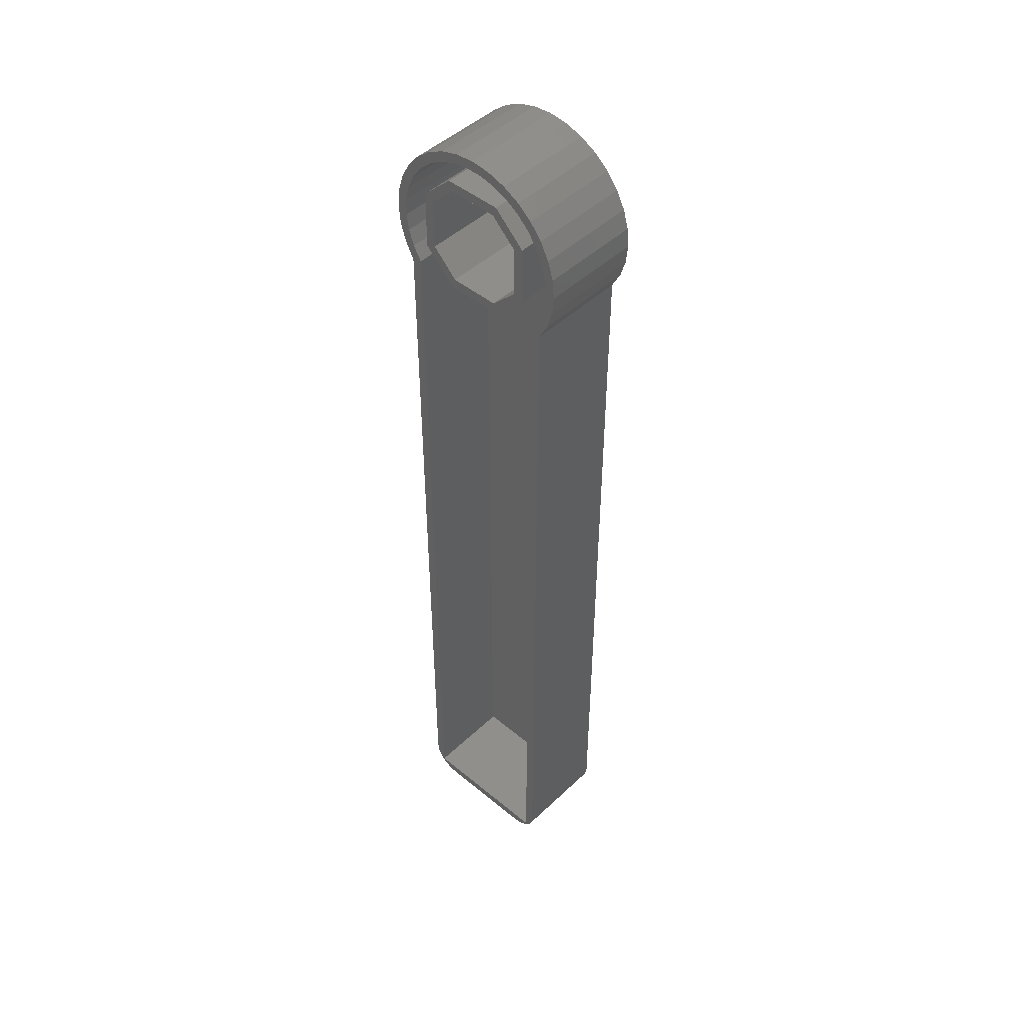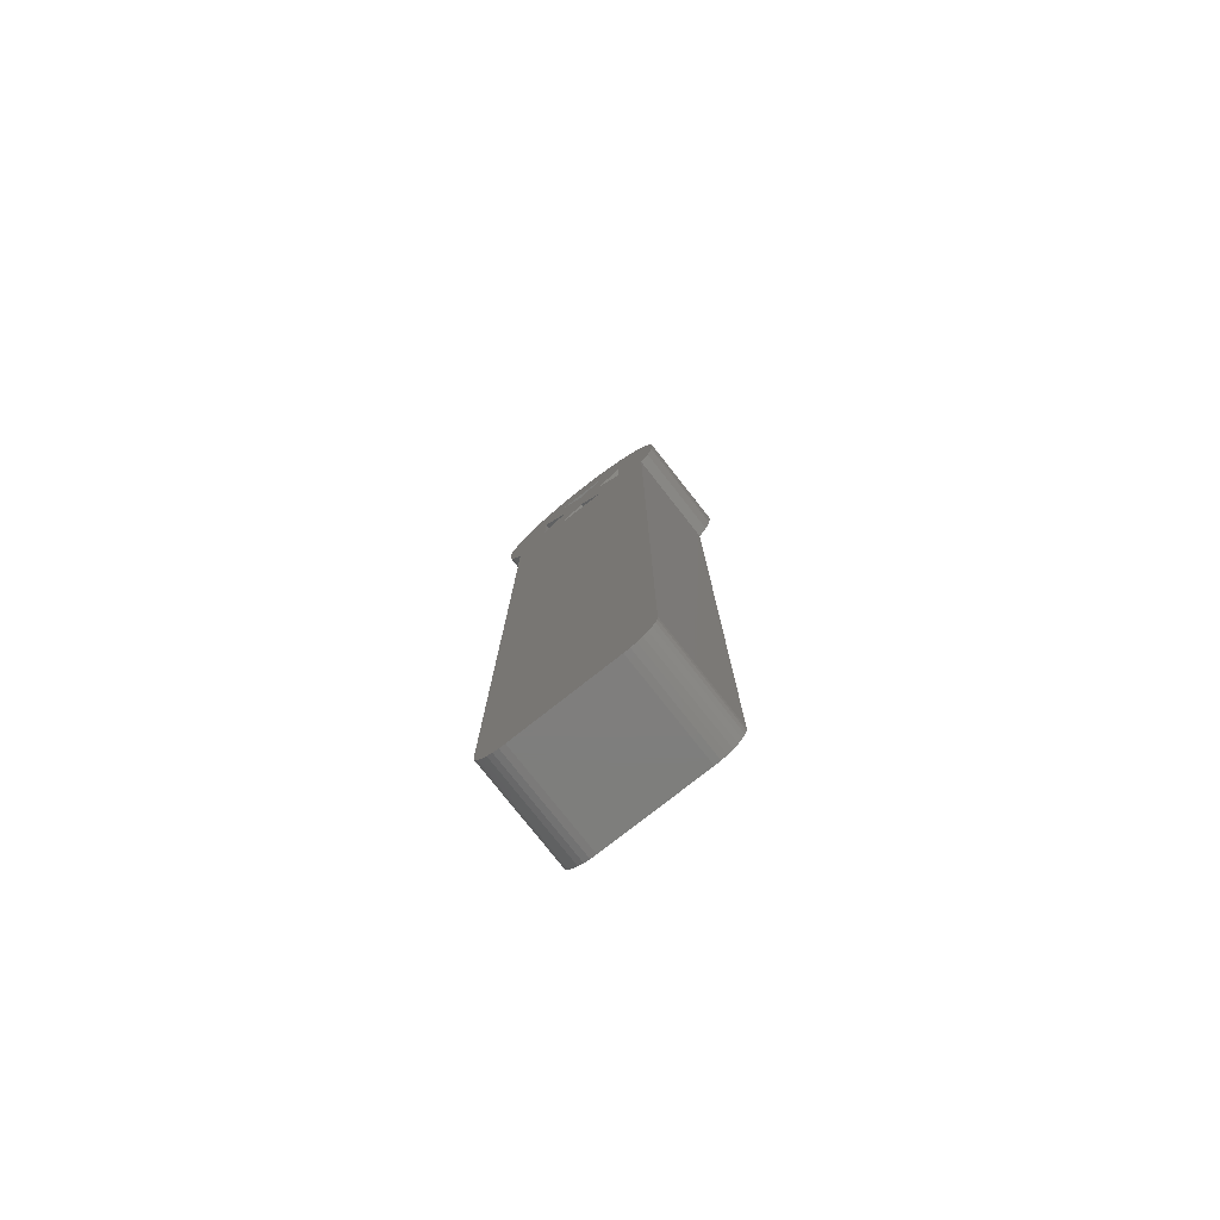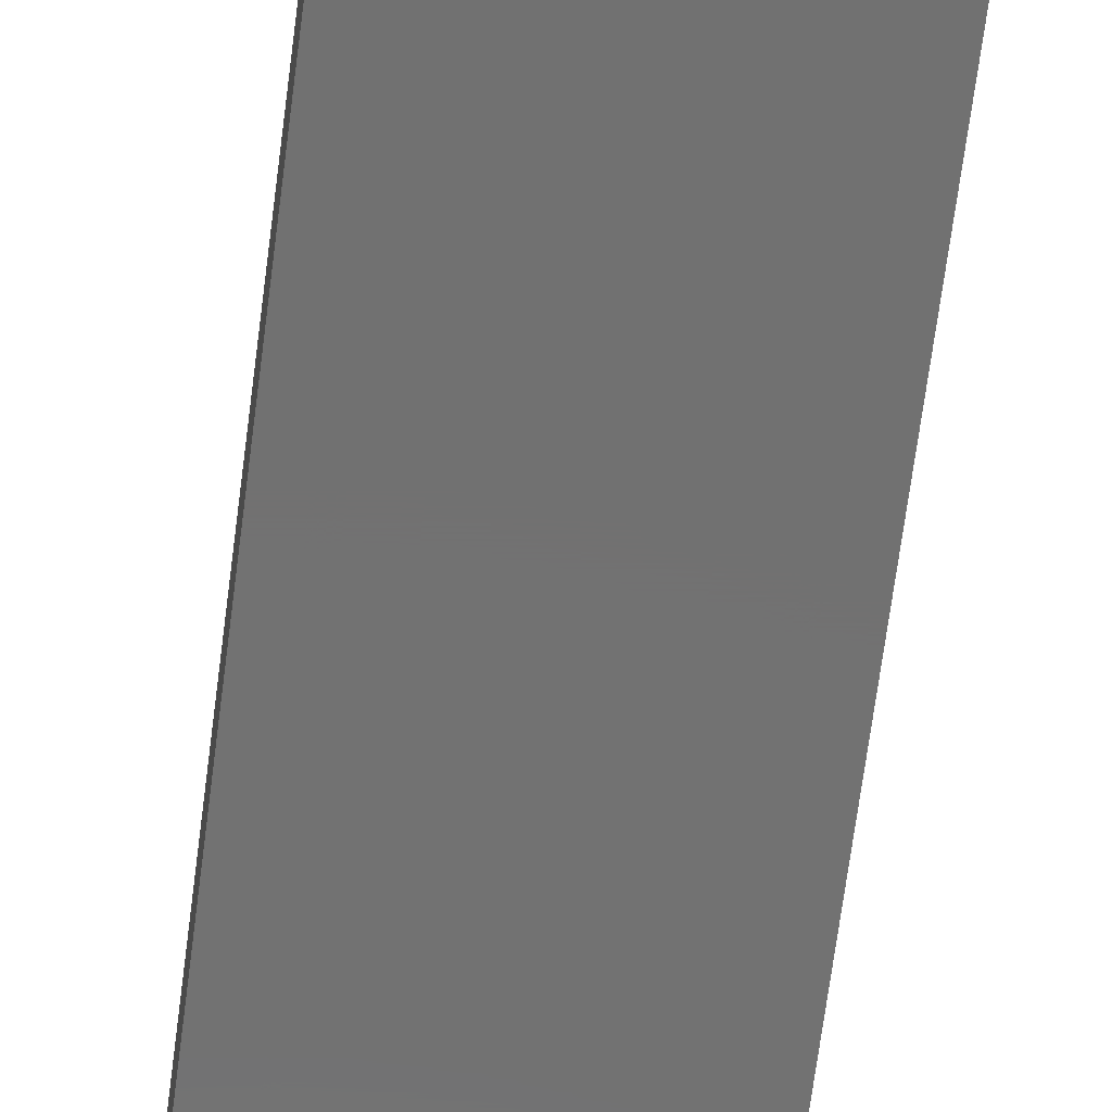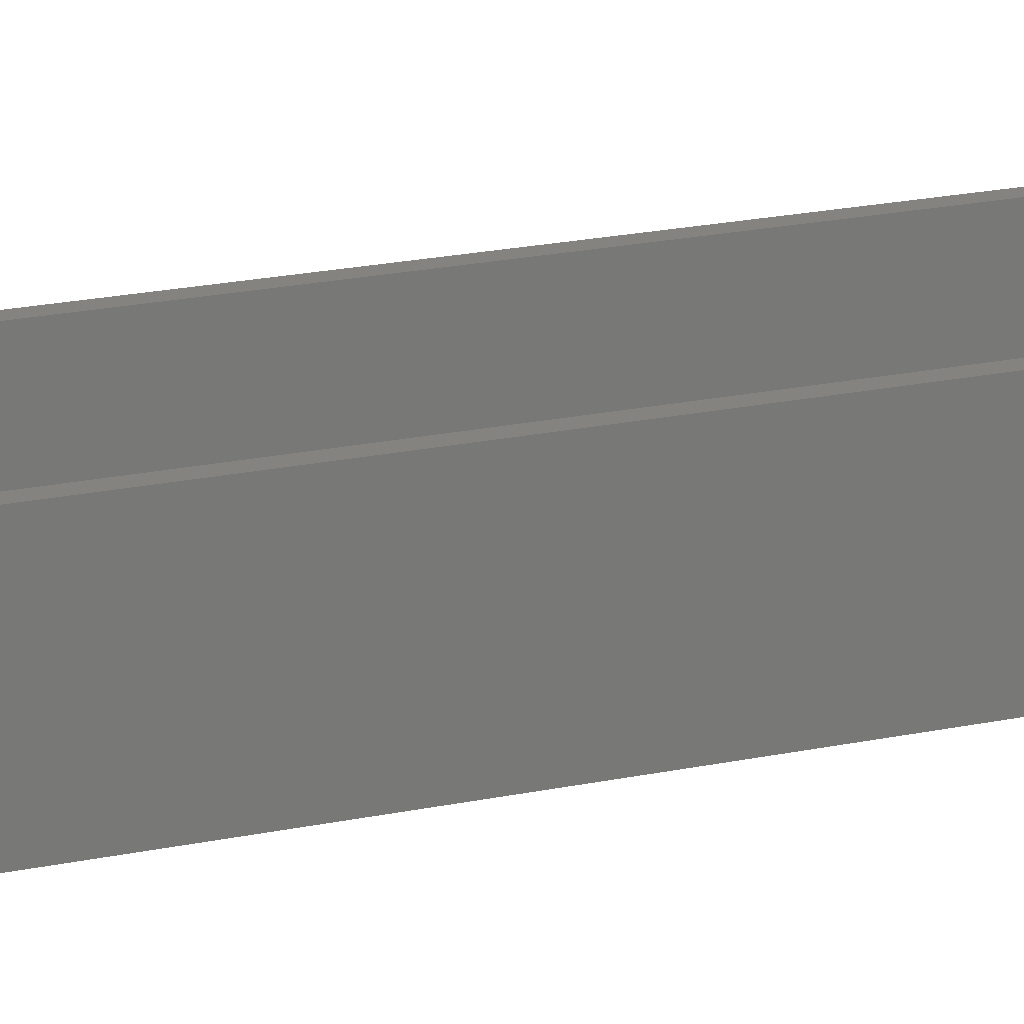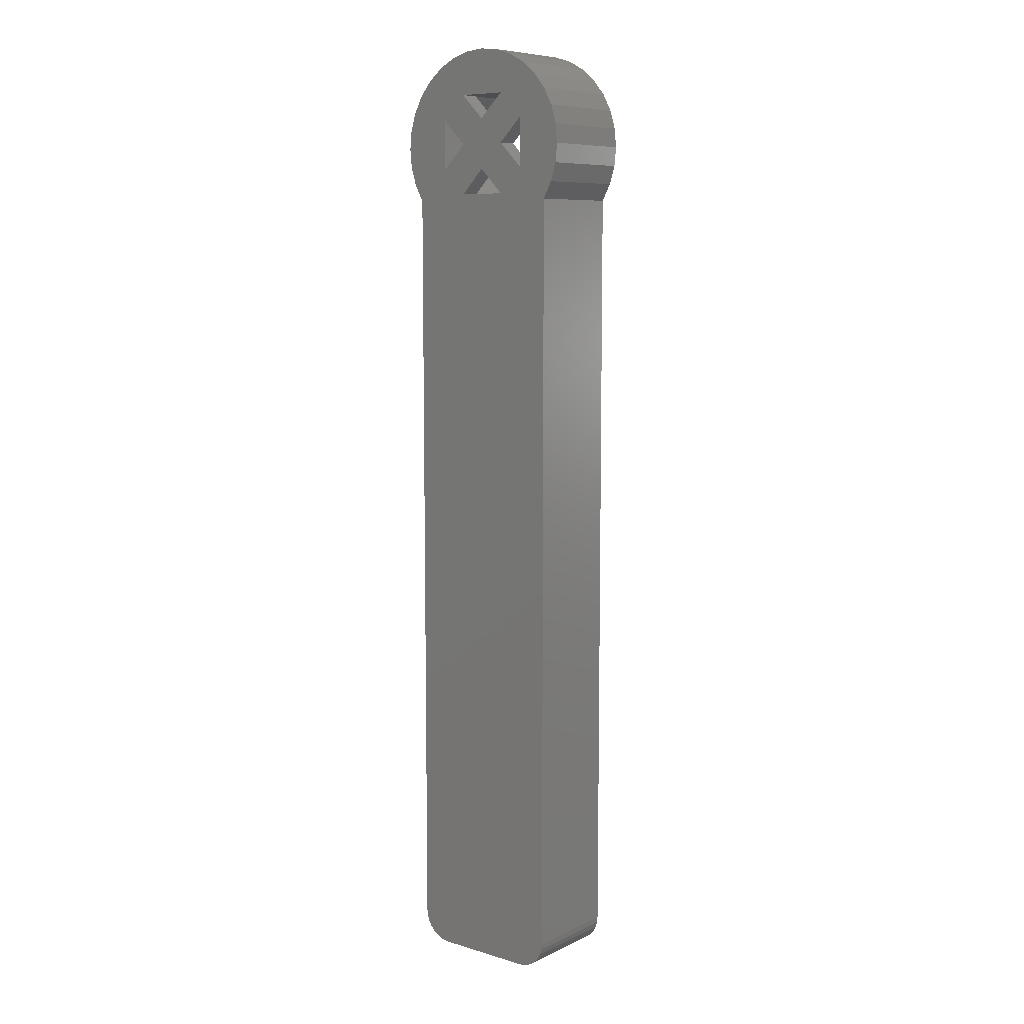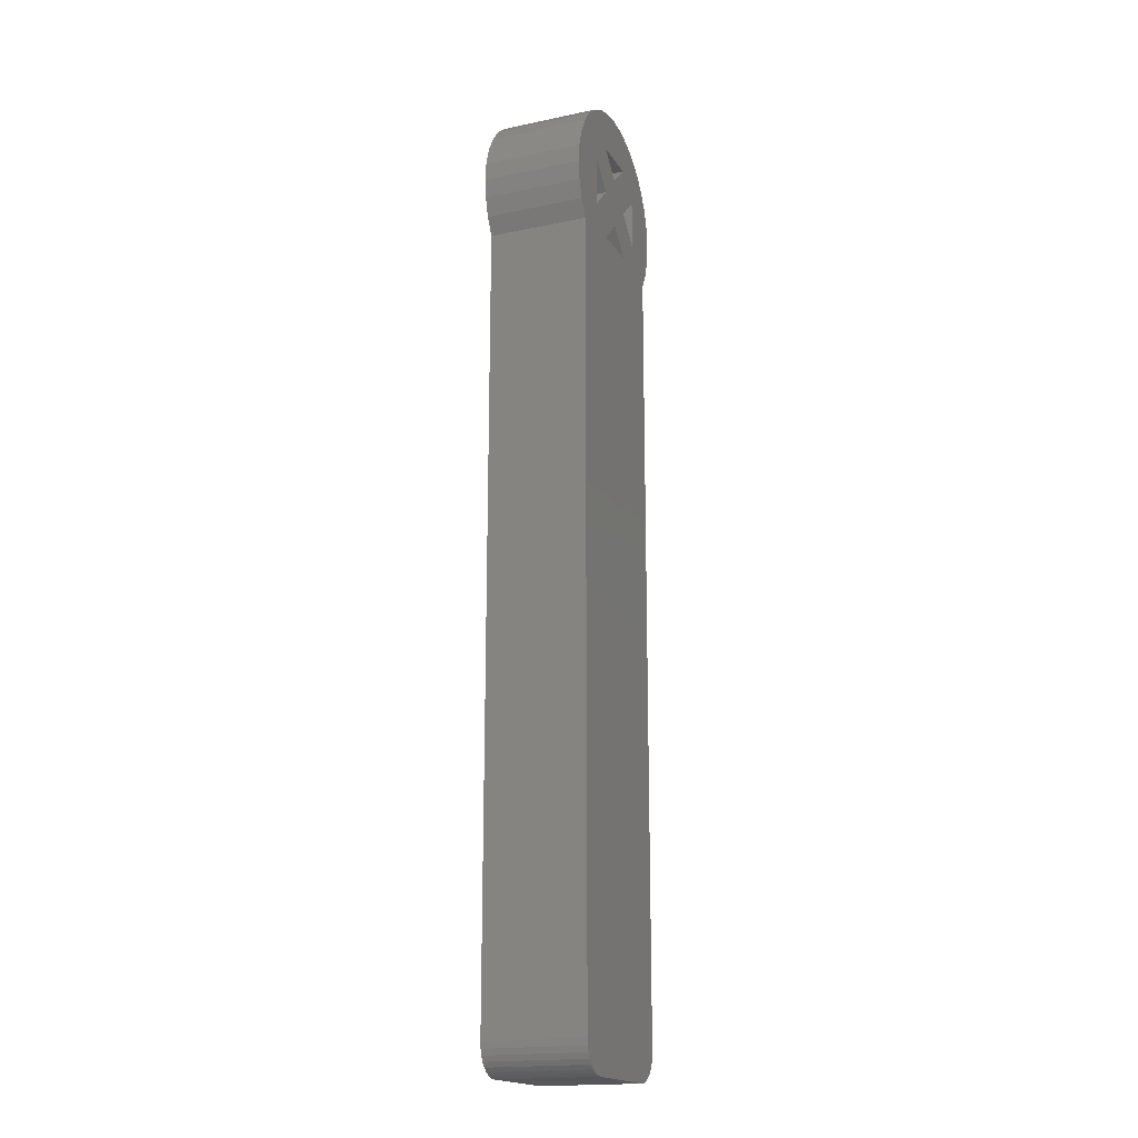
<metadata>
{"format":"stl","ext":"stl","renderer":"f3d","projection":"perspective","resolution":1024,"background":"white","views":[{"elev":46.8,"azim":43.2,"up":"+Y"},{"elev":-78.2,"azim":-141.8,"up":"+Y"},{"elev":-63.4,"azim":-7.1,"up":"+Z"},{"elev":18.5,"azim":-113.2,"up":"+Z"},{"elev":8.3,"azim":-141.2,"up":"+Y"},{"elev":-18.1,"azim":112.2,"up":"+Y"}]}
</metadata>
<code>
# stl→obj: 198 verts, 408 faces
v -0.0625 0.116 0
v -0.05469 0.1184 0
v -0.06952 0.1291 0
v -0.0625 -0.4922 0
v -0.05469 -0.5078 0
v -0.06205 -0.4968 0
v 0.056 0.1184 0
v 0.07084 0.1291 0
v 0.06254 0.1296 0
v 0.06382 0.116 0
v -0.03906 -0.5156 0
v -0.04803 -0.5138 0
v -0.04363 -0.5152 0
v 0.007148 0.226 0
v 0.02973 0.2283 0
v 0.01548 0.2327 0
v 0.0006579 0.2341 0
v -0.005832 0.226 0
v -0.01416 0.2327 0
v -0.02841 0.2283 0
v -0.01858 0.2235 0
v -0.04154 0.2213 0
v -0.03062 0.2187 0
v -0.05305 0.2119 0
v -0.04154 0.2117 0
v -0.05092 0.2027 0
v -0.0625 0.2004 0
v -0.05843 0.1921 0
v -0.06952 0.1872 0
v -0.06379 0.1803 0
v -0.07384 0.173 0
v -0.06682 0.1677 0
v -0.0753 0.1582 0
v -0.0674 0.1547 0
v -0.07384 0.1433 0
v -0.06551 0.1419 0
v -0.06122 0.1296 0
v 0.01989 0.2235 0
v 0.04286 0.2213 0
v 0.03194 0.2187 0
v 0.04285 0.2117 0
v 0.05437 0.2119 0
v 0.05223 0.2027 0
v 0.06382 0.2004 0
v 0.05974 0.1921 0
v 0.07084 0.1872 0
v 0.06511 0.1803 0
v 0.07516 0.173 0
v 0.06814 0.1677 0
v 0.07662 0.1582 0
v 0.06872 0.1547 0
v 0.07516 0.1433 0
v 0.06683 0.1419 0
v -0.06072 -0.5012 0
v -0.05855 -0.5052 0
v -0.05564 -0.5088 0
v -0.05208 -0.5117 0
v 0.056 -0.5078 0
v 0.04935 -0.5138 0
v 0.0534 -0.5117 0
v 0.05695 -0.5088 0
v 0.05987 -0.5052 0
v 0.06203 -0.5012 0
v 0.06337 -0.4968 0
v 0.06382 -0.4922 0
v 0.04038 -0.5156 0
v 0.04495 -0.5152 0
v -0.03906 -0.5156 -0.07812
v 0.04038 -0.5156 -0.07812
v -0.06072 -0.5012 -0.07812
v -0.06205 -0.4968 -0.07812
v -0.0625 -0.4922 -0.07812
v 0.06337 -0.4968 -0.07812
v 0.06203 -0.5012 -0.07812
v 0.06382 -0.4922 -0.07812
v 0.04935 -0.5138 -0.07812
v 0.04495 -0.5152 -0.07812
v 0.01933 0.199 -0.07812
v -0.01933 0.199 -0.07812
v 0.01548 0.2327 -0.07812
v 0.02973 0.2283 -0.07812
v 0.03906 0.1801 -0.07812
v 0.01933 0.1604 -0.07812
v -0.02841 0.2283 -0.07812
v -0.01416 0.2327 -0.07812
v 0.0006579 0.2341 -0.07812
v 0.01933 0.1209 -0.07812
v 0.0004112 0.1406 -0.07812
v 0.03906 0.1406 -0.07812
v -0.01933 0.1209 -0.07812
v -0.01933 0.1604 -0.07812
v -0.03906 0.1801 -0.07812
v 0.0004112 0.1801 -0.07812
v -0.03906 0.1406 -0.07812
v 0.07084 0.1872 -0.07812
v 0.07516 0.173 -0.07812
v 0.07662 0.1582 -0.07812
v 0.07516 0.1433 -0.07812
v 0.07084 0.1291 -0.07812
v 0.06382 0.116 -0.07812
v 0.05987 -0.5052 -0.07812
v 0.05695 -0.5088 -0.07812
v 0.0534 -0.5117 -0.07812
v -0.04363 -0.5152 -0.07812
v -0.04803 -0.5138 -0.07812
v -0.05208 -0.5117 -0.07812
v -0.05564 -0.5088 -0.07812
v -0.05855 -0.5052 -0.07812
v -0.0625 0.116 -0.07812
v -0.06952 0.1291 -0.07812
v -0.07384 0.1433 -0.07812
v -0.0753 0.1582 -0.07812
v -0.07384 0.173 -0.07812
v -0.06952 0.1872 -0.07812
v -0.0625 0.2004 -0.07812
v -0.05305 0.2119 -0.07812
v -0.04154 0.2213 -0.07812
v 0.04286 0.2213 -0.07812
v 0.05437 0.2119 -0.07812
v 0.06382 0.2004 -0.07812
v -0.04688 0.1374 0
v -0.01933 0.1209 0
v -0.03906 0.1406 0
v -0.02256 0.1131 0
v 0.04688 0.1374 0
v 0.03906 0.1406 0
v 0.01933 0.1209 0
v 0.04688 0.1834 0
v 0.03906 0.1801 0
v 0.01933 0.199 0
v 0.02256 0.1131 0
v -0.04688 0.1834 0
v -0.03906 0.1801 0
v -0.01933 0.199 0
v -0.02246 0.2068 0
v 0.02246 0.2068 0
v 0.02246 0.2068 -0.07031
v -0.02246 0.2068 -0.07031
v -0.02256 0.1131 -0.07031
v 0.02256 0.1131 -0.07031
v 0.04688 0.1834 -0.07031
v 0.03895 0.191 -0.07031
v 0.03049 0.1991 -0.07031
v 0.03026 0.1208 -0.07031
v 0.03906 0.1296 -0.07031
v 0.04688 0.1374 -0.07031
v -0.04688 0.1374 -0.07031
v -0.03906 0.1296 -0.07031
v -0.03037 0.1209 -0.07031
v -0.04688 0.1834 -0.07031
v -0.005832 0.226 -0.07031
v -0.01858 0.2235 -0.07031
v -0.03062 0.2187 -0.07031
v -0.04154 0.2117 -0.07031
v -0.05092 0.2027 -0.07031
v -0.05843 0.1921 -0.07031
v -0.06379 0.1803 -0.07031
v -0.06682 0.1677 -0.07031
v -0.0674 0.1547 -0.07031
v -0.06551 0.1419 -0.07031
v -0.06122 0.1296 -0.07031
v -0.05469 0.1184 -0.07031
v 0.007148 0.226 -0.07031
v 0.01989 0.2235 -0.07031
v 0.03194 0.2187 -0.07031
v 0.04285 0.2117 -0.07031
v 0.05223 0.2027 -0.07031
v 0.05974 0.1921 -0.07031
v 0.06511 0.1803 -0.07031
v 0.06814 0.1677 -0.07031
v 0.06872 0.1547 -0.07031
v 0.06683 0.1419 -0.07031
v 0.06254 0.1296 -0.07031
v 0.056 0.1184 -0.07031
v 0.056 -0.5078 -0.07031
v -0.05469 -0.5078 -0.07031
v -0.03062 0.199 -0.07031
v -0.03895 0.191 -0.07031
v 0.03819 0.2068 -0.07031
v 0.04688 0.199 -0.07031
v -0.03877 0.2068 -0.07031
v 0.04688 0.1218 -0.07031
v 0.03763 0.1131 -0.07031
v -0.04688 0.199 -0.07031
v -0.03819 0.1131 -0.07031
v -0.04688 0.1218 -0.07031
v -0.03906 0.1406 -0.0625
v -0.03906 0.1801 -0.0625
v 0.01933 0.1209 -0.0625
v -0.01933 0.1209 -0.0625
v -0.01933 0.199 -0.0625
v 0.01933 0.199 -0.0625
v 0.03906 0.1801 -0.0625
v 0.03906 0.1406 -0.0625
v 0.0004112 0.1801 -0.0625
v 0.0004112 0.1406 -0.0625
v 0.01933 0.1604 -0.0625
v -0.01933 0.1604 -0.0625
f 1 2 3
f 1 4 2
f 4 5 2
f 4 6 5
f 7 8 9
f 7 10 8
f 11 12 13
f 14 15 16
f 16 17 14
f 14 17 18
f 17 19 18
f 18 19 20
f 21 18 20
f 20 22 21
f 23 21 22
f 22 24 23
f 23 24 25
f 26 25 24
f 24 27 26
f 28 26 27
f 27 29 28
f 30 28 29
f 29 31 30
f 30 31 32
f 32 31 33
f 32 33 34
f 34 33 35
f 34 35 36
f 36 35 3
f 36 3 37
f 2 37 3
f 15 14 38
f 15 38 39
f 39 38 40
f 39 40 41
f 39 41 42
f 42 41 43
f 42 43 44
f 44 43 45
f 44 45 46
f 46 45 47
f 46 47 48
f 47 49 48
f 50 48 49
f 49 51 50
f 52 50 51
f 51 53 52
f 8 52 53
f 8 53 9
f 5 6 54
f 5 54 55
f 5 55 56
f 5 56 57
f 58 59 60
f 58 60 61
f 58 61 62
f 58 62 63
f 58 63 64
f 65 10 7
f 65 7 58
f 65 58 64
f 66 67 59
f 66 59 58
f 66 58 11
f 58 5 57
f 58 57 12
f 58 12 11
f 68 69 11
f 11 69 66
f 70 71 72
f 73 74 75
f 76 77 69
f 78 79 80
f 78 80 81
f 78 81 82
f 78 82 83
f 79 84 85
f 79 85 86
f 79 86 80
f 87 88 83
f 87 83 89
f 87 89 69
f 87 69 68
f 87 68 90
f 91 92 84
f 91 84 79
f 91 79 93
f 91 93 88
f 91 88 90
f 91 90 94
f 89 82 95
f 89 95 96
f 89 96 97
f 89 97 98
f 89 98 99
f 89 99 100
f 89 100 75
f 89 75 74
f 89 74 101
f 89 101 102
f 89 102 103
f 89 103 76
f 89 76 69
f 94 90 68
f 94 68 104
f 94 104 105
f 94 105 106
f 94 106 107
f 94 107 108
f 94 108 70
f 94 70 72
f 94 72 109
f 94 109 110
f 94 110 111
f 94 111 112
f 94 112 113
f 94 113 114
f 94 114 92
f 92 114 115
f 92 115 116
f 92 116 117
f 92 117 84
f 82 81 118
f 82 118 119
f 82 119 120
f 82 120 95
f 78 83 93
f 93 83 88
f 109 72 1
f 1 72 4
f 4 72 6
f 6 72 71
f 6 71 54
f 54 71 70
f 54 70 55
f 55 70 108
f 55 108 56
f 56 108 107
f 56 107 57
f 57 107 106
f 57 106 12
f 12 106 105
f 12 105 13
f 13 105 104
f 13 104 11
f 11 104 68
f 75 100 65
f 65 100 10
f 66 69 67
f 67 69 77
f 67 77 59
f 59 77 76
f 59 76 60
f 60 76 103
f 60 103 61
f 61 103 102
f 61 102 62
f 62 102 101
f 62 101 63
f 63 101 74
f 63 74 64
f 64 74 73
f 64 73 65
f 65 73 75
f 121 122 123
f 121 124 122
f 125 126 127
f 125 128 126
f 128 129 126
f 128 130 129
f 131 125 127
f 131 127 122
f 131 122 124
f 132 121 123
f 132 123 133
f 132 133 134
f 132 134 135
f 136 135 134
f 136 134 130
f 136 130 128
f 137 138 136
f 136 138 135
f 139 140 124
f 124 140 131
f 128 141 142
f 128 142 143
f 128 143 137
f 128 137 136
f 131 140 144
f 131 144 145
f 131 145 146
f 131 146 125
f 121 147 148
f 121 148 149
f 121 149 139
f 121 139 124
f 150 147 132
f 132 147 121
f 151 21 152
f 152 21 23
f 152 23 153
f 153 23 25
f 153 25 154
f 154 25 26
f 154 26 155
f 155 26 28
f 155 28 156
f 156 28 30
f 156 30 157
f 157 30 32
f 157 32 158
f 158 32 34
f 158 34 159
f 159 34 36
f 159 36 160
f 160 36 37
f 160 37 161
f 161 37 2
f 161 2 162
f 21 151 18
f 18 151 163
f 18 163 14
f 14 163 164
f 14 164 38
f 38 164 165
f 38 165 40
f 40 165 166
f 40 166 41
f 41 166 167
f 41 167 43
f 43 167 168
f 43 168 45
f 45 168 169
f 45 169 47
f 47 169 170
f 47 170 49
f 49 170 171
f 49 171 51
f 51 171 172
f 51 172 53
f 53 172 173
f 53 173 9
f 9 173 174
f 9 174 7
f 175 58 174
f 174 58 7
f 176 5 175
f 175 5 58
f 162 2 176
f 176 2 5
f 135 138 177
f 135 177 178
f 135 178 150
f 135 150 132
f 146 141 125
f 125 141 128
f 143 179 137
f 142 141 180
f 177 138 181
f 145 182 146
f 140 183 144
f 184 150 178
f 149 185 139
f 147 186 148
f 181 154 155
f 181 138 154
f 138 153 154
f 138 152 153
f 179 167 166
f 179 143 167
f 186 149 148
f 185 176 139
f 144 182 145
f 137 179 166
f 137 166 165
f 137 165 164
f 137 164 163
f 137 163 151
f 137 151 152
f 137 152 138
f 184 178 177
f 184 177 181
f 184 181 155
f 184 155 156
f 150 184 156
f 150 156 157
f 150 157 158
f 150 158 159
f 147 150 159
f 147 159 160
f 147 160 161
f 147 161 186
f 146 182 173
f 146 173 172
f 146 172 171
f 141 146 171
f 141 171 170
f 141 170 169
f 141 169 168
f 180 141 168
f 180 168 167
f 180 167 143
f 180 143 142
f 174 173 182
f 174 182 144
f 174 144 183
f 175 174 183
f 175 183 140
f 175 140 139
f 175 139 176
f 162 176 185
f 162 185 149
f 162 149 186
f 162 186 161
f 94 92 187
f 187 92 188
f 187 188 123
f 123 188 133
f 87 90 189
f 189 90 190
f 189 190 127
f 127 190 122
f 79 78 191
f 191 78 192
f 191 192 134
f 134 192 130
f 82 89 193
f 193 89 194
f 193 194 129
f 129 194 126
f 93 195 78
f 78 195 192
f 191 195 79
f 79 195 93
f 189 196 87
f 87 196 88
f 196 190 88
f 88 190 90
f 197 194 83
f 83 194 89
f 193 197 82
f 82 197 83
f 198 188 91
f 91 188 92
f 94 187 91
f 91 187 198
f 195 191 188
f 195 188 198
f 195 198 197
f 195 197 193
f 195 193 192
f 196 189 194
f 196 194 197
f 196 197 198
f 196 198 187
f 196 187 190
f 129 130 193
f 193 130 192
f 127 126 189
f 189 126 194
f 134 133 191
f 191 133 188
f 123 122 187
f 187 122 190
f 109 1 110
f 110 1 3
f 110 3 111
f 111 3 35
f 111 35 112
f 112 35 33
f 112 33 113
f 113 33 31
f 113 31 114
f 114 31 29
f 114 29 115
f 115 29 27
f 115 27 116
f 116 27 24
f 116 24 117
f 117 24 22
f 117 22 84
f 84 22 20
f 84 20 85
f 85 20 19
f 85 19 86
f 86 19 17
f 86 17 80
f 80 17 16
f 80 16 81
f 81 16 15
f 81 15 118
f 118 15 39
f 118 39 119
f 119 39 42
f 119 42 120
f 120 42 44
f 120 44 95
f 95 44 46
f 95 46 96
f 96 46 48
f 96 48 97
f 97 48 50
f 97 50 98
f 98 50 52
f 98 52 99
f 99 52 8
f 99 8 100
f 100 8 10

</code>
